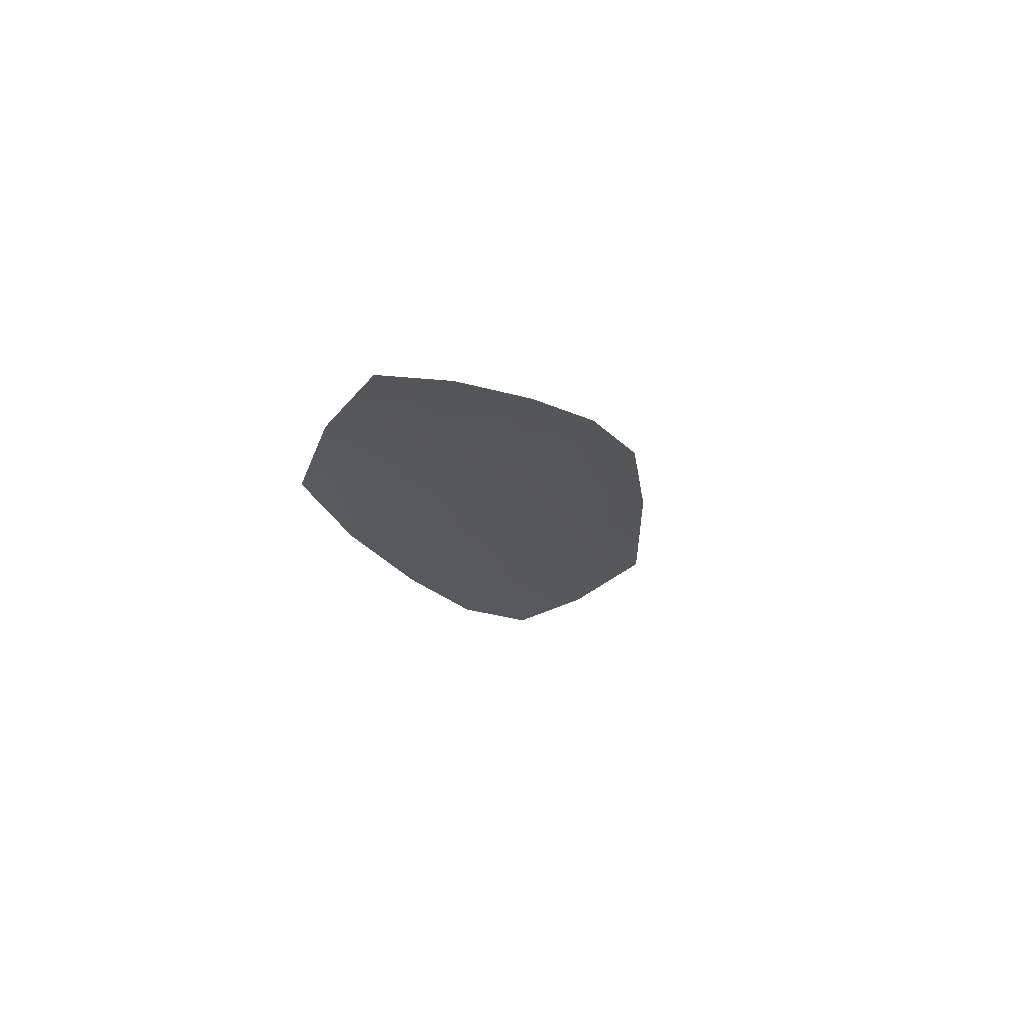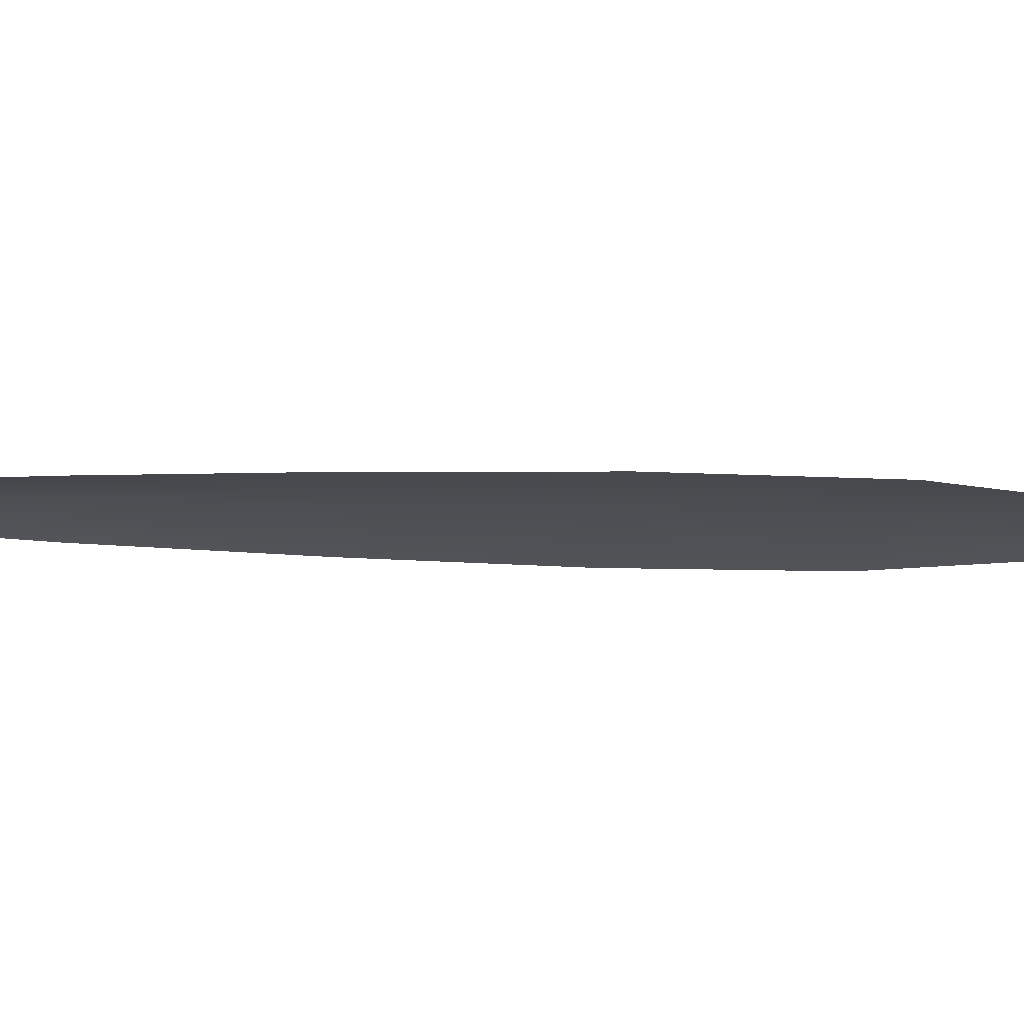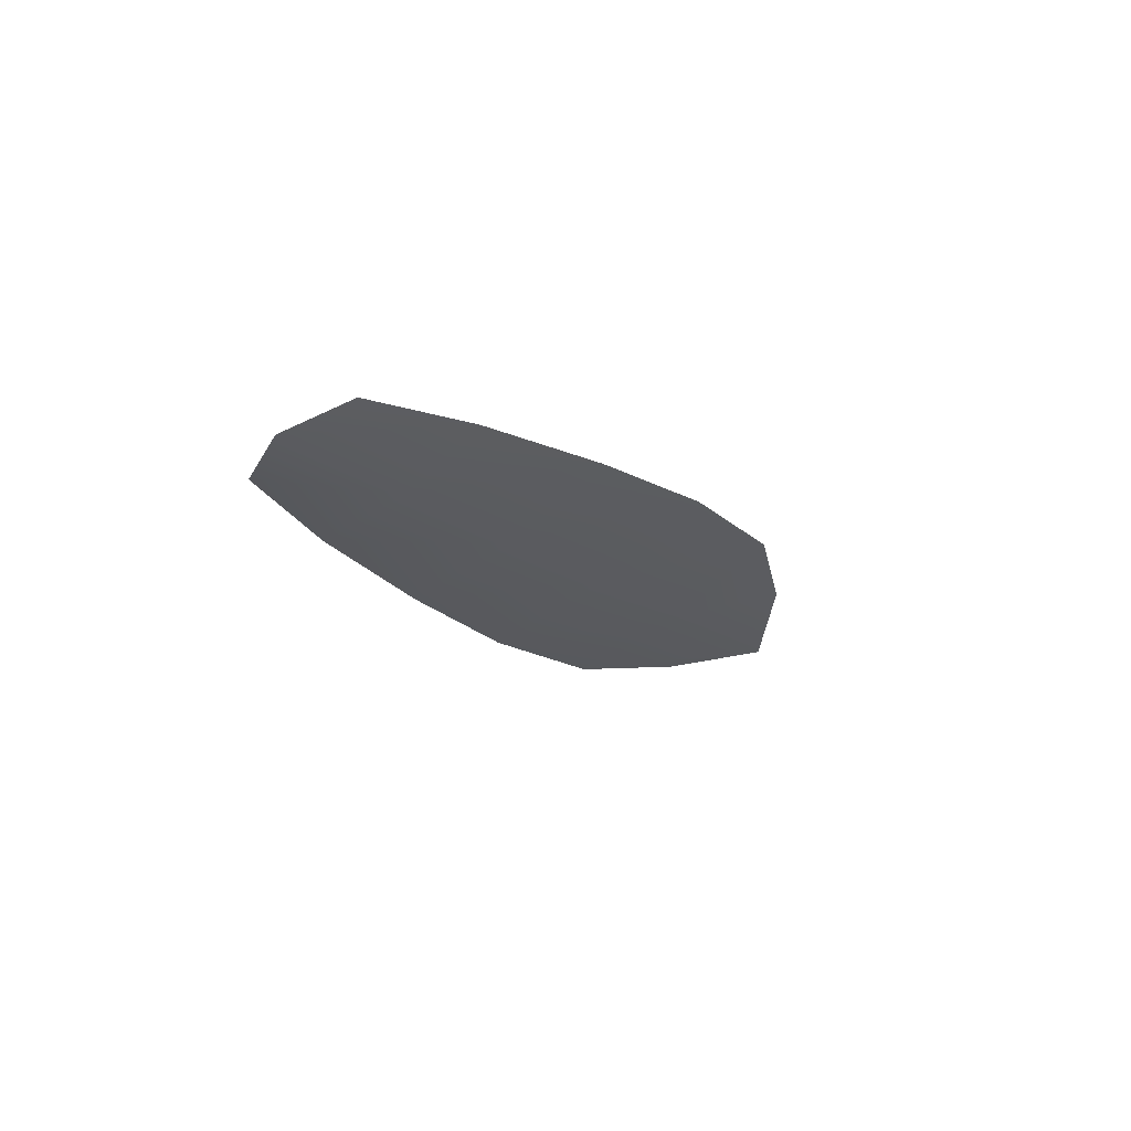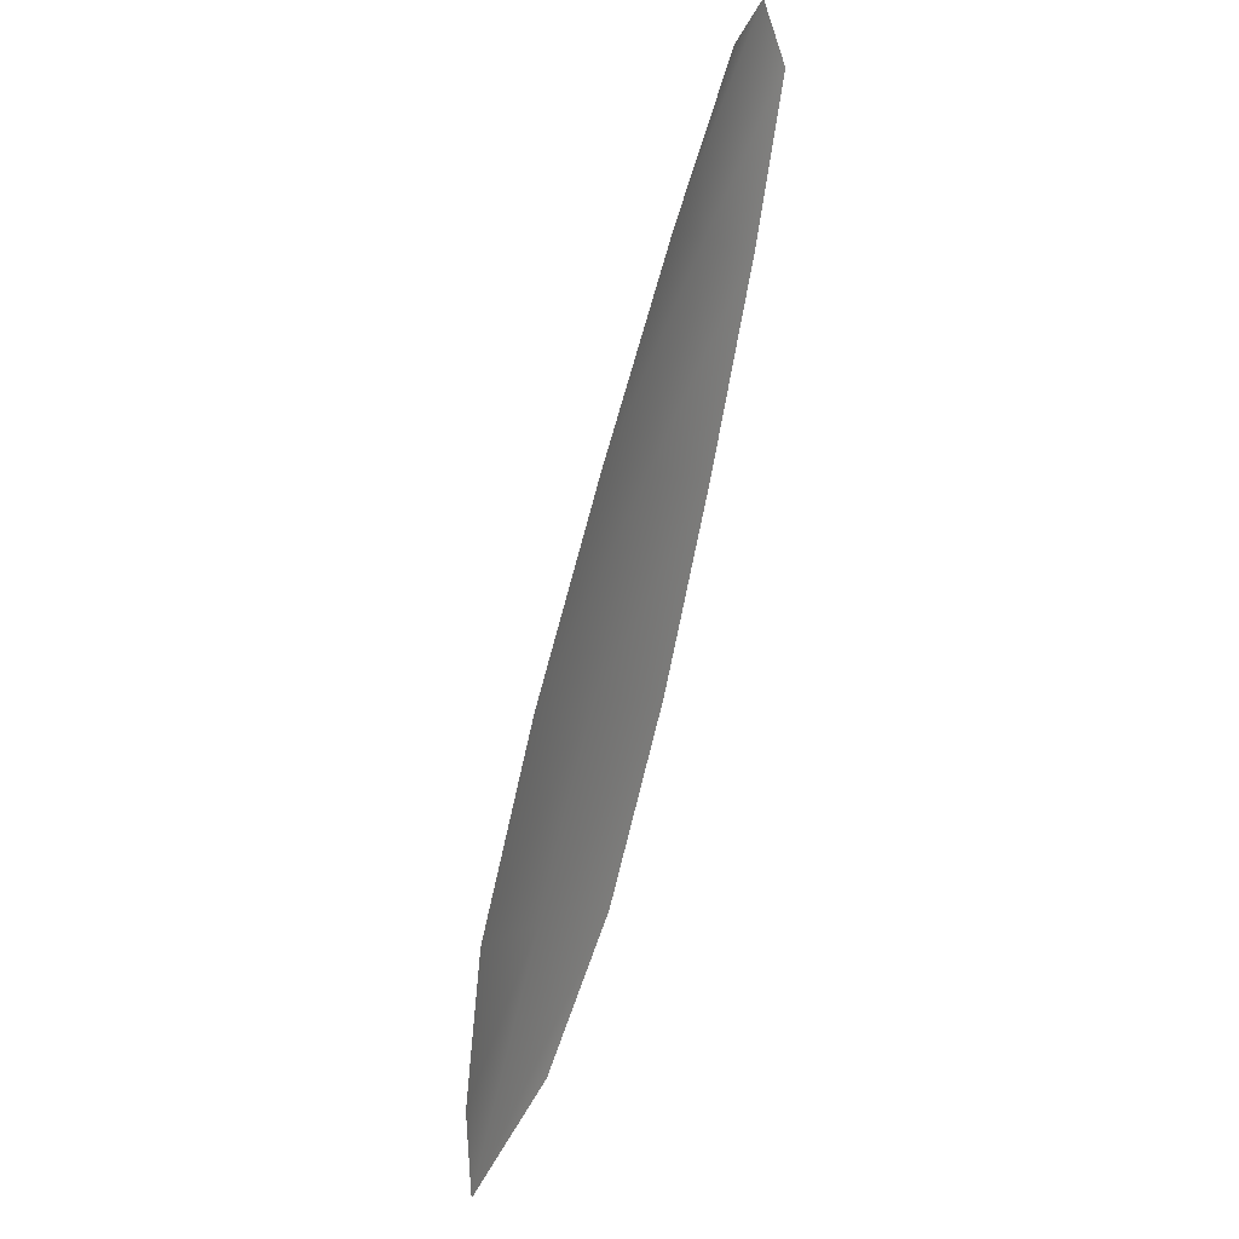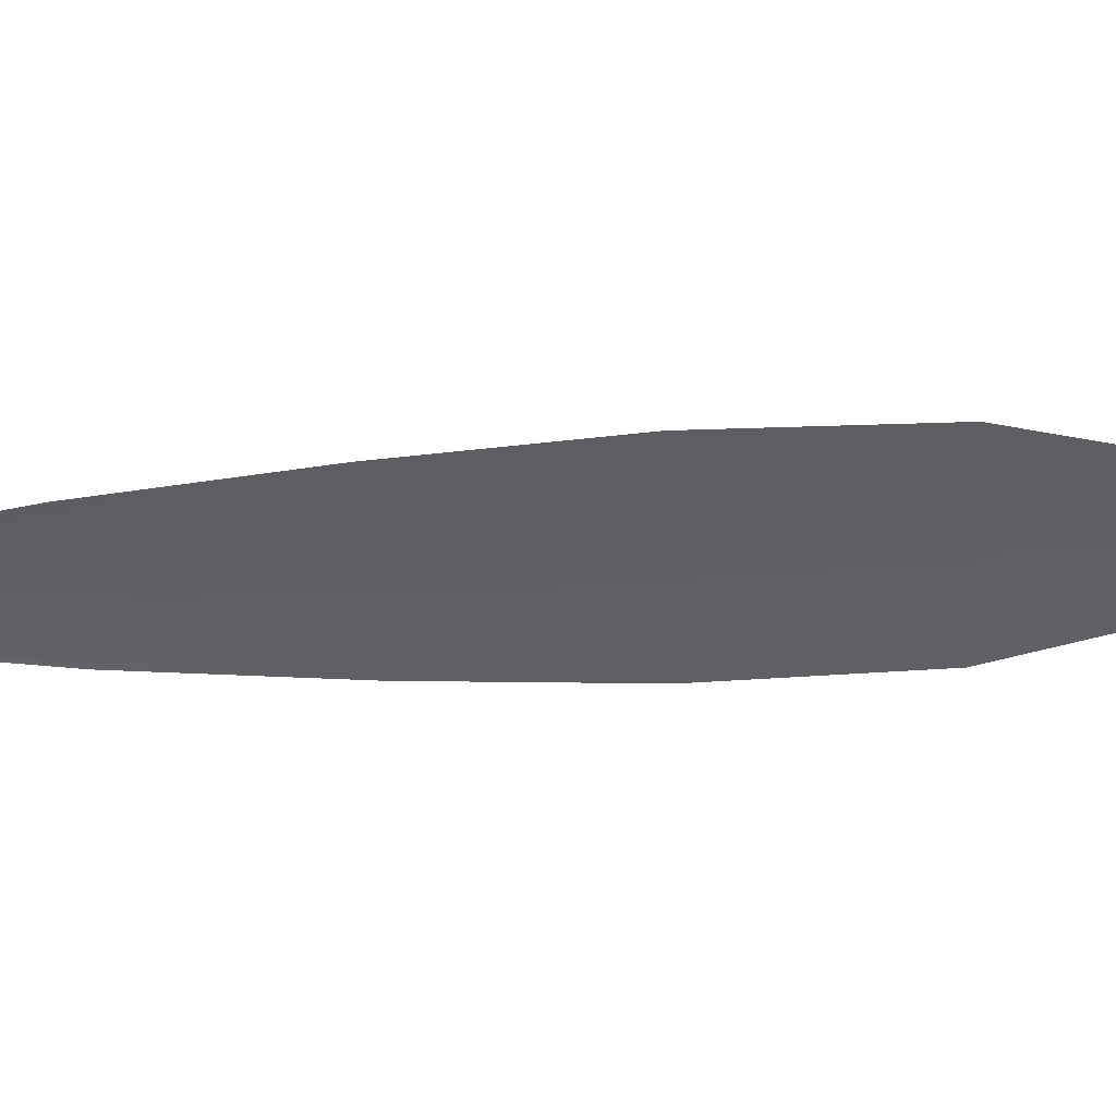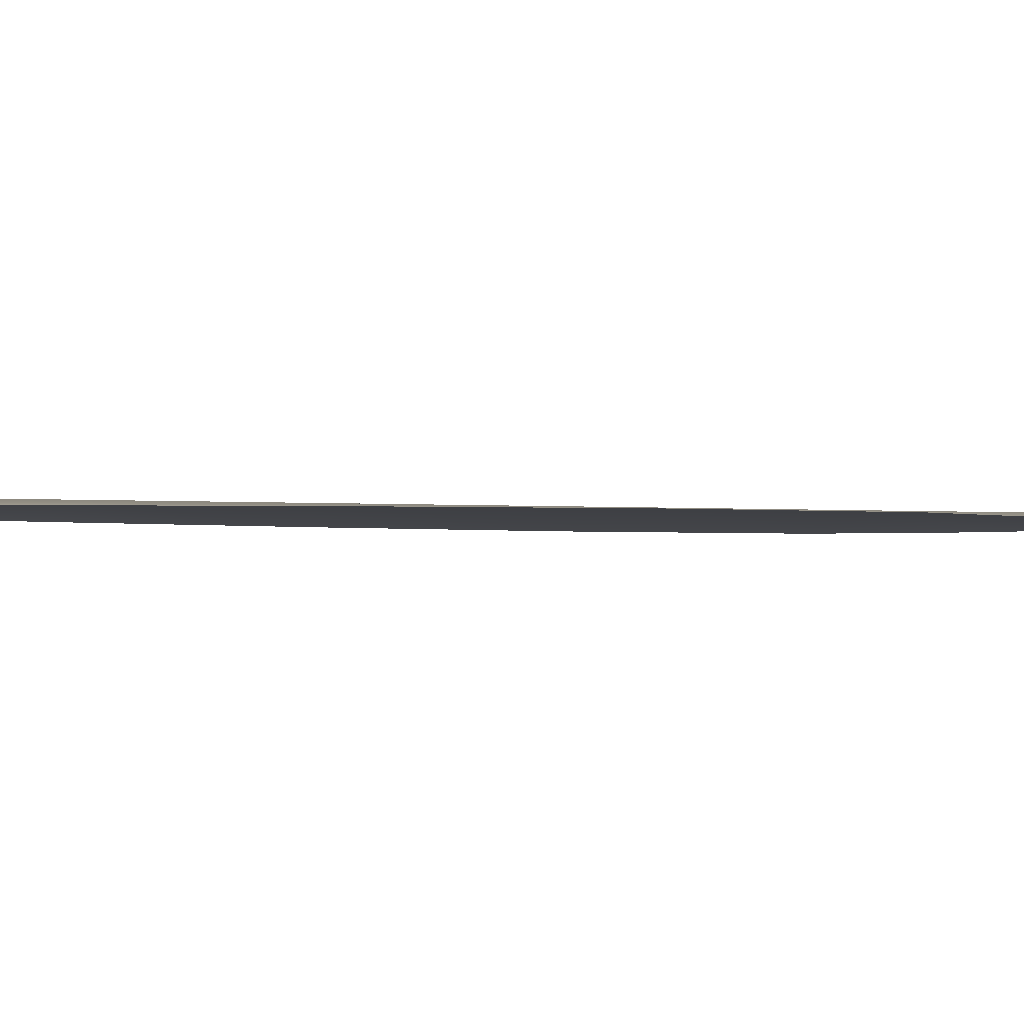
<metadata>
{"format":"obj","ext":"obj","renderer":"f3d","projection":"perspective","resolution":1024,"background":"white","views":[{"elev":61.1,"azim":-51.4,"up":"+Y"},{"elev":-16.9,"azim":-68.6,"up":"+Z"},{"elev":65.8,"azim":-27.3,"up":"+Y"},{"elev":31.9,"azim":120.4,"up":"+Y"},{"elev":-43.9,"azim":-60.0,"up":"+Z"},{"elev":-4.1,"azim":-78.4,"up":"+Z"}]}
</metadata>
<code>
o feather_flight_secondary_016
v 0.3994 0.3528 0.07136
v 0.3909 0.3486 0.07139
v 0.4378 0.2809 0.07189
v 0.4262 0.275 0.07193
v 0.3933 0.3544 0.07225
v 0.4361 0.2698 0.07287
v 0.4079 0.3417 0.07144
v 0.418 0.3266 0.07155
v 0.4273 0.3112 0.07167
v 0.4351 0.295 0.07178
v 0.4164 0.2856 0.07185
v 0.408 0.3014 0.07174
v 0.4011 0.3181 0.07162
v 0.3949 0.3351 0.07149
v 0.4014 0.3384 0.07237
v 0.4095 0.3223 0.07249
v 0.4176 0.3063 0.0726
v 0.4258 0.2903 0.07272
f 18 10 3 6
f 11 18 6 4
f 5 1 7 15
f 15 7 8 16
f 16 8 9 17
f 17 9 10 18
f 2 5 15 14
f 14 15 16 13
f 13 16 17 12
f 12 17 18 11

</code>
